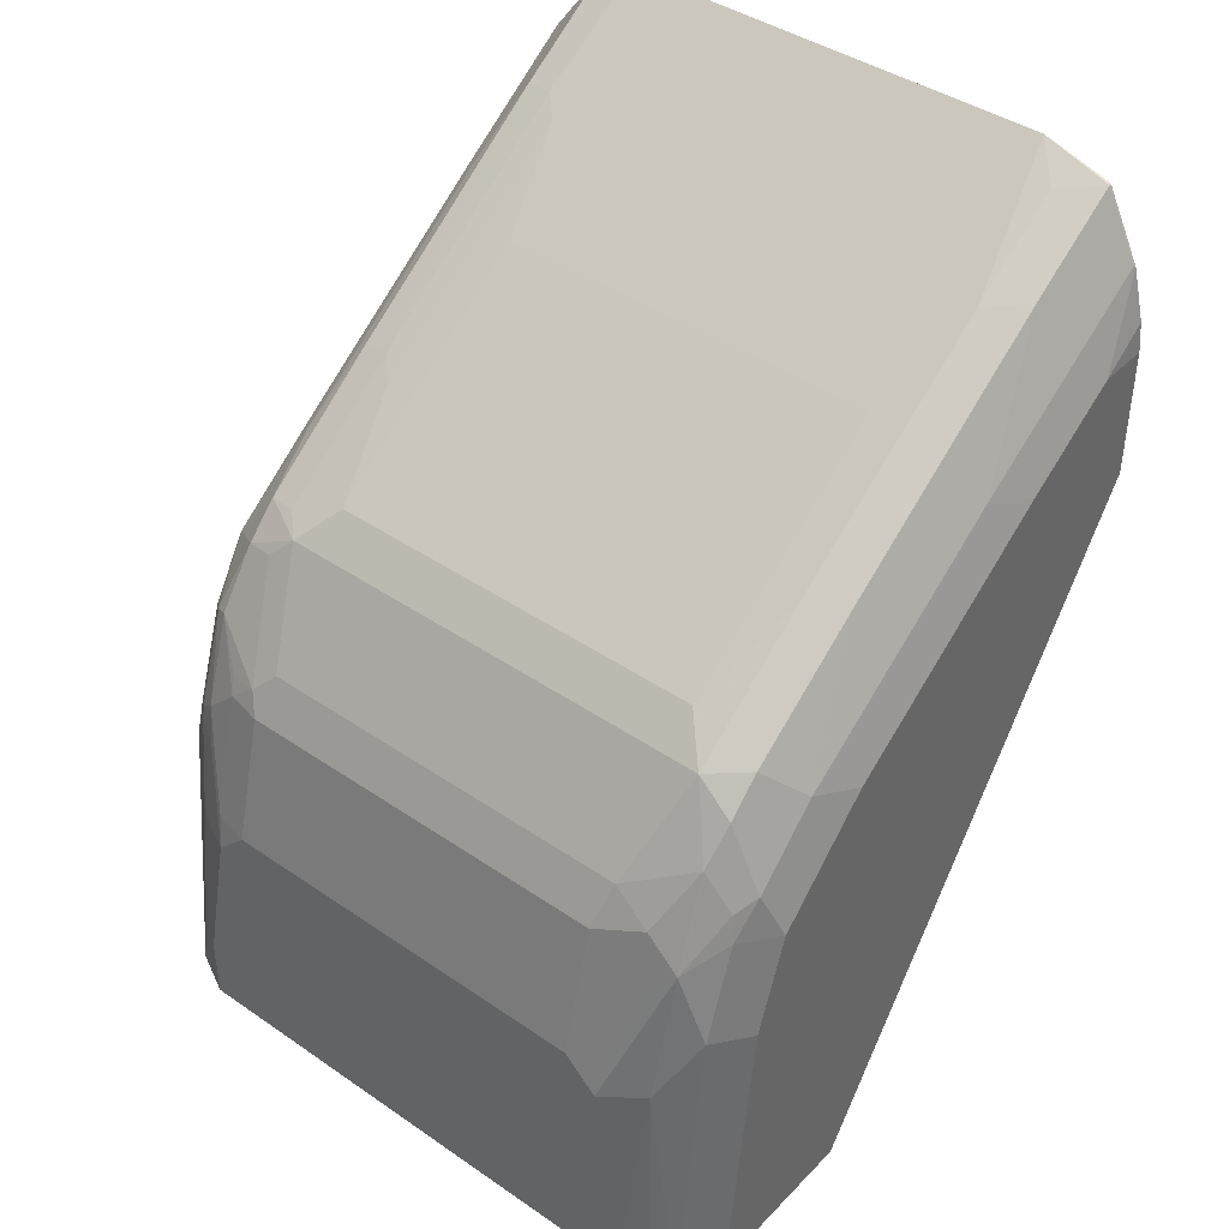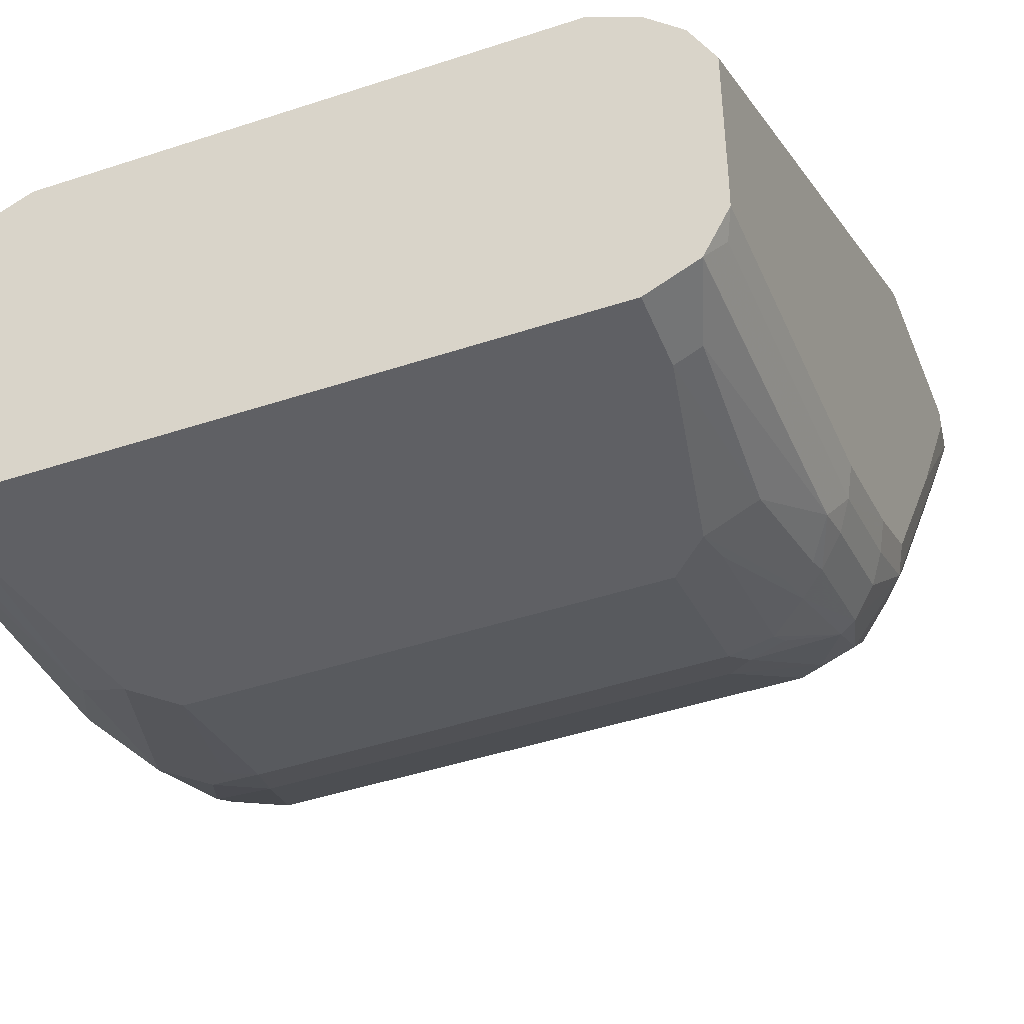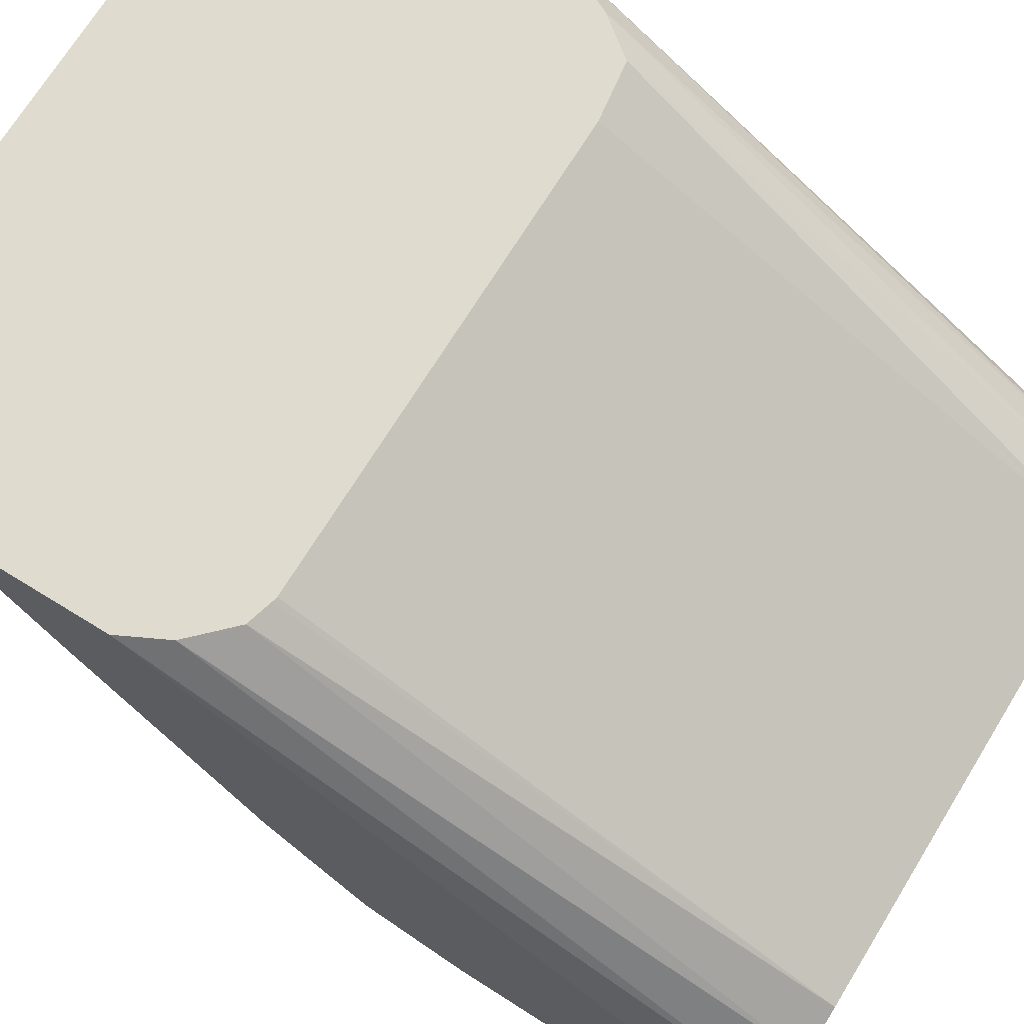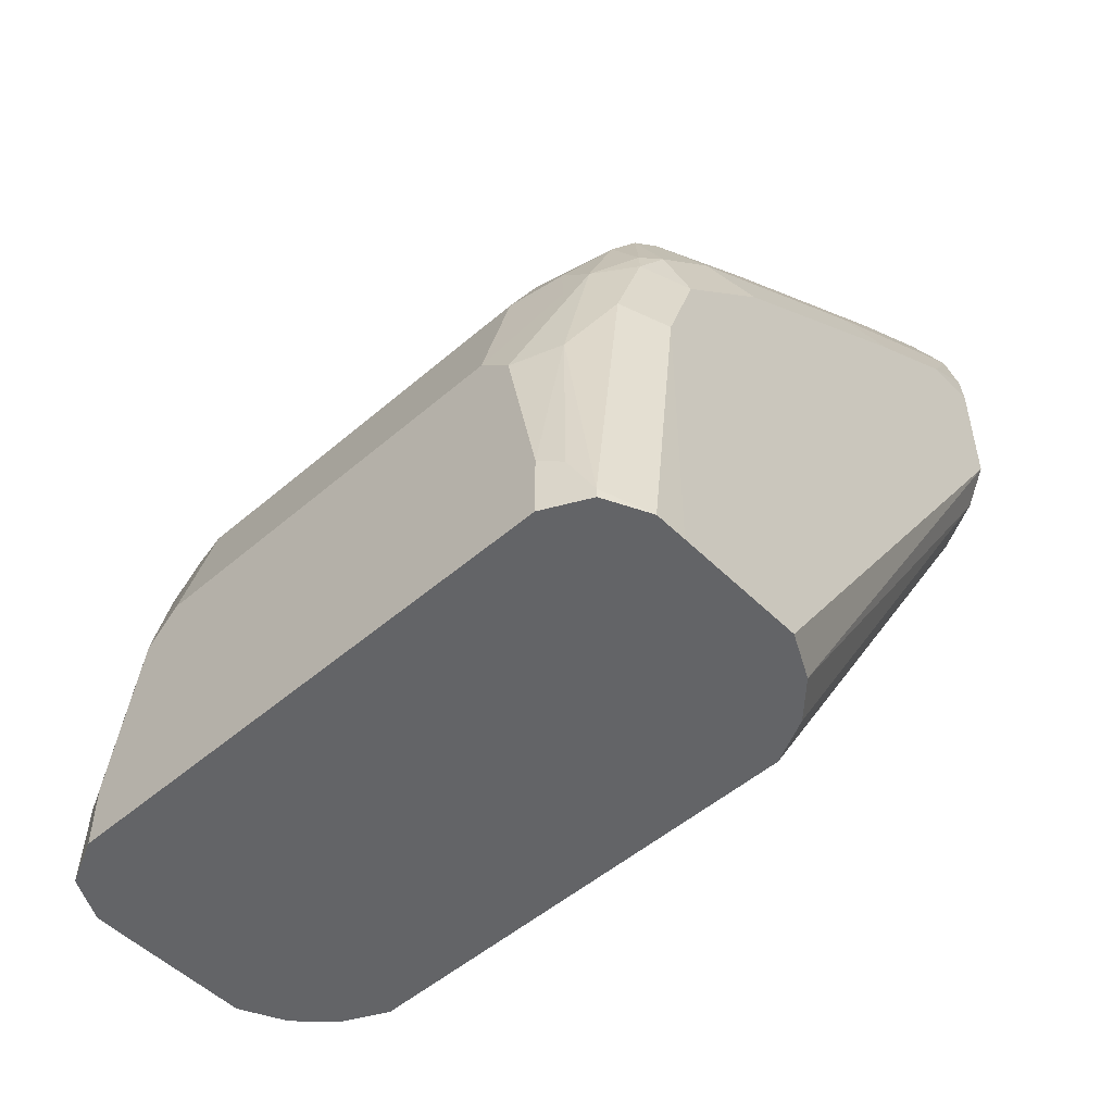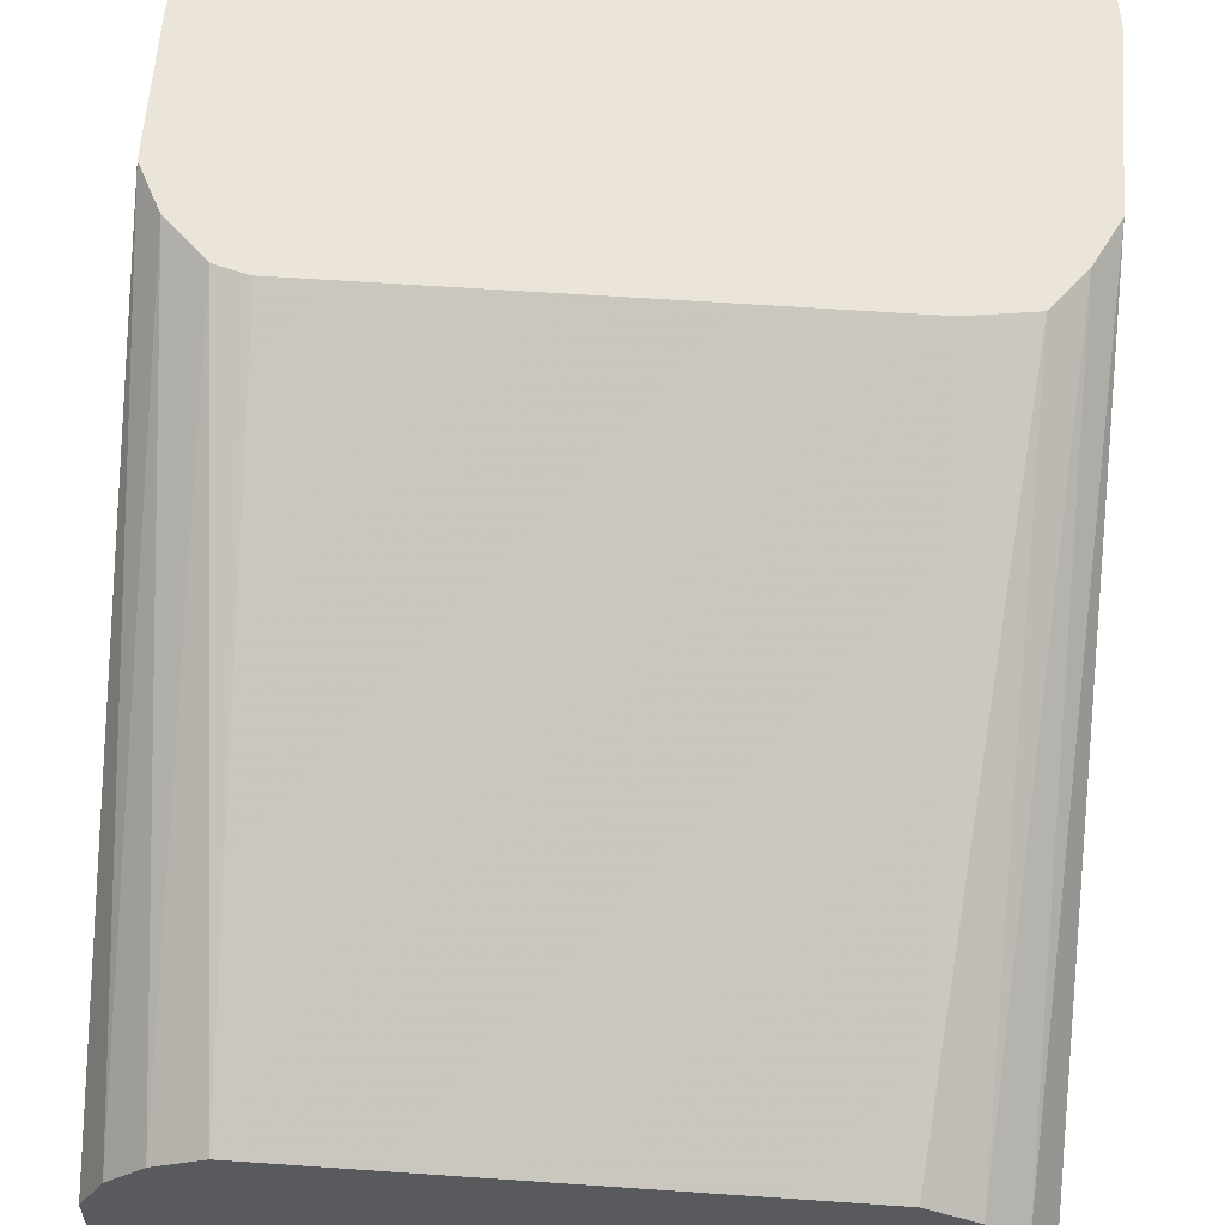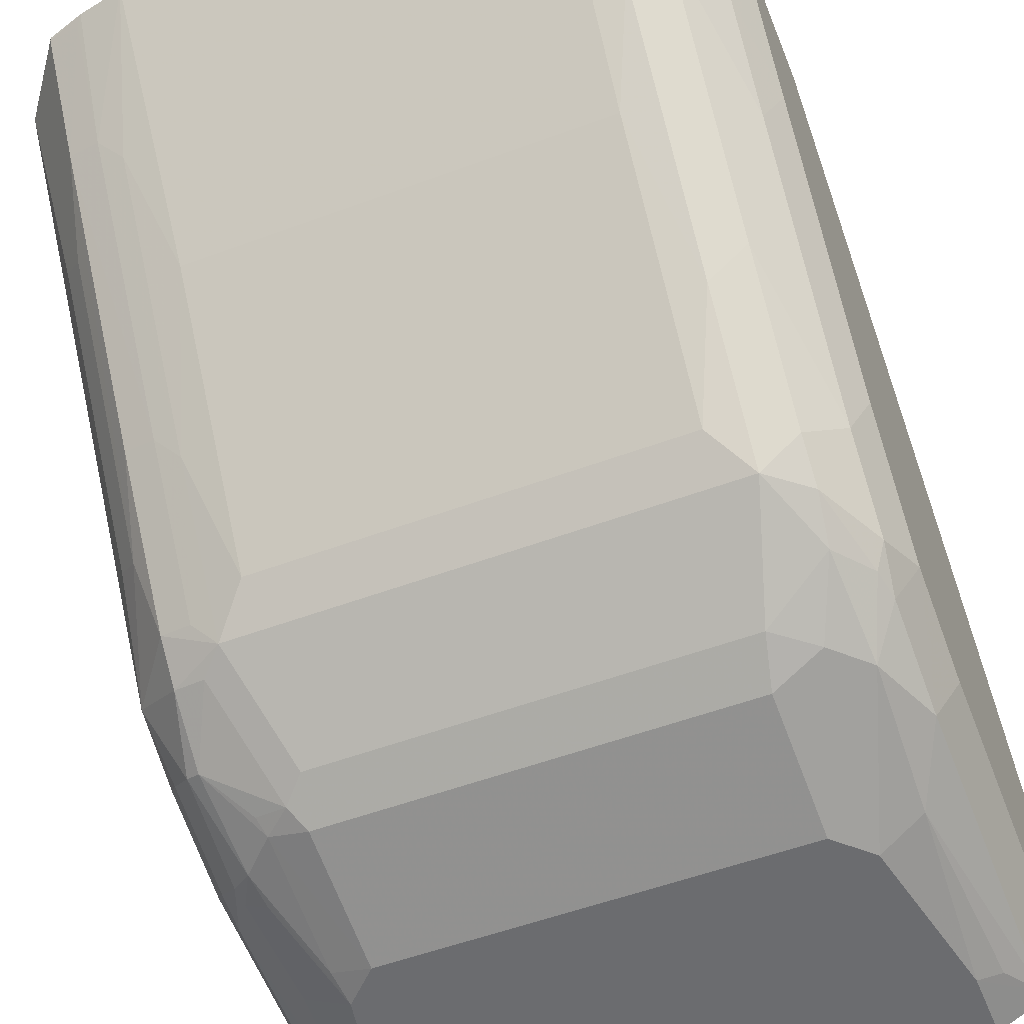
<metadata>
{"format":"obj","ext":"obj","renderer":"f3d","projection":"perspective","resolution":1024,"background":"white","views":[{"elev":41.7,"azim":39.6,"up":"+Z"},{"elev":-44.6,"azim":-158.9,"up":"+Y"},{"elev":70.5,"azim":121.6,"up":"+Y"},{"elev":-51.2,"azim":43.1,"up":"+Z"},{"elev":58.9,"azim":-175.9,"up":"+Y"},{"elev":-53.7,"azim":21.6,"up":"+Y"}]}
</metadata>
<code>
v -0.1806 -0.4515 -0.03592
v -0.1804 -0.4511 -0.03592
v -0.1806 -0.5237 -0.03592
v -0.1806 -0.2425 0.2889
v -0.1685 -0.4274 -0.03592
v -0.1805 -0.542 -0.03592
v -0.1806 -0.5237 0.1264
v -0.1806 -0.2425 0.3792
v -0.1685 -0.2425 0.2648
v -0.1505 -0.4094 -0.03592
v -0.1746 -0.5537 -0.03592
v -0.1761 -0.5508 -0.02705
v -0.1761 -0.5327 0.1355
v -0.1806 -0.5057 0.1806
v -0.1806 -0.2528 0.3792
v -0.1767 -0.2425 0.4051
v -0.1528 -0.2425 0.2444
v -0.1442 -0.4062 -0.03592
v -0.1685 -0.5658 -0.03592
v -0.1685 -0.5478 0.1264
v -0.1693 -0.5418 0.1445
v -0.1693 -0.5237 0.1987
v -0.1761 -0.5147 0.1896
v -0.1761 -0.4966 0.2257
v -0.1806 -0.4876 0.2167
v -0.1806 -0.307 0.3431
v -0.1761 -0.2438 0.4063
v -0.1759 -0.2425 0.4067
v -0.1806 -0.3612 0.307
v -0.1212 -0.2425 0.2399
v -0.1264 -0.3973 -0.03592
v -0.1684 -0.5659 -0.03592
v -0.1565 -0.5538 0.1445
v -0.158 -0.5508 0.1535
v -0.1565 -0.5719 5.7e-07
v -0.1505 -0.5659 0.09031
v -0.158 -0.5327 0.2077
v -0.149 -0.5147 0.2438
v -0.149 -0.4966 0.2619
v -0.158 -0.4605 0.2799
v -0.1693 -0.4515 0.2709
v -0.1693 -0.3251 0.3612
v -0.149 -0.298 0.4063
v -0.149 -0.2438 0.4424
v -0.1487 -0.2425 0.4431
v 0.1316 -0.2425 0.2399
v 0.1264 -0.3973 -0.03592
v -0.1445 -0.5779 -0.03592
v -0.1445 -0.5779 5.7e-07
v -0.1445 -0.5598 0.1445
v -0.1467 -0.5553 0.1626
v -0.1264 -0.5779 0.09031
v -0.1505 -0.5358 0.2107
v -0.1324 -0.5177 0.2468
v -0.1204 -0.5117 0.2588
v -0.1324 -0.4996 0.2648
v -0.1324 -0.4274 0.319
v -0.149 -0.4244 0.316
v -0.158 -0.3341 0.3702
v -0.1324 -0.301 0.4093
v -0.1324 -0.2468 0.4454
v -0.1295 -0.2425 0.4492
v 0.1345 -0.2425 0.2406
v 0.1265 -0.3974 -0.03592
v 0.148 -0.2425 0.2444
v 0.1445 -0.5779 -0.03592
v -0.1287 -0.5734 0.1084
v -0.1287 -0.5553 0.1806
v -0.1083 -0.5779 0.1084
v -0.1309 -0.5508 0.1896
v -0.1144 -0.5538 0.1926
v -0.1023 -0.5478 0.2047
v 0.1324 -0.5117 0.2588
v -0.1023 -0.4936 0.2769
v -0.1204 -0.4394 0.313
v -0.1204 -0.313 0.4033
v -0.1058 -0.2425 0.454
v 0.1505 -0.4094 -0.03592
v 0.1685 -0.2425 0.2648
v 0.1685 -0.5659 -0.03592
v 0.1445 -0.5779 5.7e-07
v -0.1083 -0.5598 0.1806
v 0.1083 -0.5779 0.1084
v 0.1144 -0.5478 0.2047
v 0.1505 -0.5297 0.2227
v 0.1535 -0.5147 0.2438
v 0.1535 -0.4966 0.2619
v 0.1324 -0.4394 0.313
v 0.1144 -0.4936 0.2769
v -0.1023 -0.3672 0.3672
v 0.1161 -0.2425 0.454
v 0.1685 -0.4274 -0.03592
v 0.1806 -0.2425 0.2889
v 0.1805 -0.5417 -0.03592
v 0.1685 -0.5659 -0.03007
v 0.1565 -0.5719 -0.005994
v 0.1505 -0.5659 0.09635
v 0.1264 -0.5779 0.09031
v 0.1083 -0.5598 0.1806
v 0.1415 -0.5568 0.1596
v 0.1234 -0.5568 0.1776
v 0.1354 -0.5508 0.1896
v 0.1535 -0.5508 0.1716
v 0.1655 -0.5267 0.2017
v 0.1715 -0.5147 0.2077
v 0.1715 -0.4786 0.2438
v 0.1535 -0.4244 0.316
v 0.1535 -0.298 0.4063
v 0.1324 -0.313 0.4033
v 0.1144 -0.3672 0.3672
v 0.1324 -0.2589 0.4394
v 0.1535 -0.2438 0.4424
v 0.1522 -0.2425 0.4431
v 0.1686 -0.4275 -0.03592
v 0.1806 -0.4515 -0.03592
v 0.1806 -0.2425 0.3612
v 0.1806 -0.5237 -0.03592
v 0.1806 -0.5237 0.1264
v 0.1685 -0.5478 0.1325
v 0.1685 -0.5297 0.1867
v 0.1806 -0.5057 0.1806
v 0.1806 -0.4876 0.1987
v 0.1806 -0.4515 0.2348
v 0.1715 -0.3522 0.3341
v 0.1715 -0.298 0.3702
v 0.1541 -0.2425 0.4412
v 0.1535 -0.2425 0.4424
v 0.1715 -0.2438 0.4063
v 0.179 -0.2425 0.3777
v 0.1806 -0.2709 0.3612
v 0.1806 -0.3251 0.3251
v 0.1722 -0.2425 0.4051
f 1 2 5
f 68 82 71
f 68 71 70
f 69 83 99
f 69 99 82
f 71 82 99
f 71 99 84
f 71 84 72
f 73 85 86
f 73 86 87
f 73 87 88
f 73 88 89
f 73 84 85
f 74 89 110
f 68 69 82
f 74 110 90
f 75 90 76
f 76 90 77
f 77 90 110
f 77 110 91
f 78 79 92
f 79 93 92
f 80 94 95
f 81 95 96
f 81 96 97
f 81 97 98
f 83 98 100
f 83 100 101
f 83 101 99
f 74 90 75
f 67 69 68
f 66 95 81
f 66 80 95
f 48 81 98
f 48 98 83
f 48 83 69
f 48 69 52
f 48 52 49
f 50 52 51
f 51 52 67
f 51 67 68
f 51 68 53
f 52 69 67
f 53 68 70
f 53 70 71
f 53 71 54
f 54 71 72
f 54 72 55
f 55 72 84
f 55 84 73
f 55 73 89
f 55 89 74
f 55 74 75
f 55 75 56
f 56 75 57
f 57 75 60
f 60 75 76
f 60 76 77
f 60 77 62
f 60 62 61
f 64 65 78
f 65 79 78
f 84 99 102
f 84 102 85
f 85 102 103
f 85 103 104
f 100 103 102
f 100 102 101
f 103 119 120
f 103 120 104
f 104 120 105
f 105 120 121
f 105 121 122
f 105 123 106
f 106 123 131
f 106 131 124
f 106 124 108
f 106 108 107
f 108 112 111
f 108 111 109
f 108 124 125
f 108 125 128
f 108 128 112
f 112 126 127
f 112 127 113
f 112 128 132
f 112 132 126
f 116 129 130
f 118 121 119
f 119 121 120
f 124 131 125
f 125 131 130
f 125 130 128
f 128 130 132
f 129 132 130
f 99 101 102
f 48 66 81
f 98 103 100
f 97 119 103
f 85 104 86
f 86 104 105
f 86 105 87
f 87 106 107
f 87 107 88
f 87 105 106
f 88 107 108
f 88 108 109
f 88 109 110
f 88 110 89
f 91 111 112
f 91 112 113
f 91 110 109
f 91 109 111
f 92 93 114
f 93 115 114
f 93 116 130
f 93 130 131
f 93 131 123
f 93 123 122
f 93 122 121
f 93 121 118
f 93 118 117
f 93 117 115
f 94 117 118
f 94 118 95
f 95 118 119
f 95 119 97
f 95 97 96
f 97 103 98
f 47 65 64
f 105 122 123
f 46 63 47
f 4 45 62
f 4 62 77
f 4 77 91
f 4 91 113
f 4 113 127
f 4 127 126
f 4 126 132
f 4 132 129
f 4 129 116
f 4 116 93
f 4 93 79
f 4 79 65
f 4 65 63
f 4 28 45
f 4 63 46
f 4 30 17
f 4 17 9
f 4 9 5
f 5 9 10
f 6 11 12
f 6 12 7
f 7 13 14
f 7 12 13
f 8 15 16
f 9 17 10
f 10 17 18
f 11 19 12
f 12 19 20
f 4 46 30
f 4 16 28
f 4 8 16
f 3 6 7
f 47 63 65
f 1 5 10
f 1 10 18
f 1 18 31
f 1 31 47
f 1 47 64
f 1 64 78
f 1 78 92
f 1 92 114
f 1 114 115
f 1 115 117
f 1 117 94
f 1 80 66
f 1 66 48
f 1 48 32
f 1 32 19
f 1 19 11
f 1 11 6
f 1 6 3
f 1 3 7
f 1 7 14
f 1 14 25
f 1 25 29
f 1 29 26
f 1 26 15
f 1 15 8
f 1 8 4
f 1 4 2
f 2 4 5
f 12 20 13
f 13 20 21
f 1 94 80
f 13 22 23
f 32 48 49
f 32 49 35
f 33 50 51
f 33 51 34
f 33 36 52
f 33 52 50
f 34 51 37
f 35 49 36
f 36 49 52
f 37 51 53
f 37 53 38
f 38 53 54
f 38 54 55
f 38 55 39
f 39 55 56
f 39 56 57
f 39 57 58
f 39 58 40
f 40 58 43
f 40 43 59
f 40 59 42
f 42 59 43
f 43 60 61
f 43 61 44
f 43 58 57
f 43 57 60
f 44 61 62
f 13 21 22
f 44 62 45
f 30 47 31
f 30 46 47
f 40 42 41
f 27 44 45
f 14 23 24
f 27 45 28
f 13 23 14
f 14 24 25
f 15 26 16
f 16 27 28
f 16 29 24
f 16 24 27
f 17 30 31
f 17 31 18
f 19 32 20
f 20 33 34
f 20 34 21
f 20 32 35
f 20 35 36
f 16 26 29
f 21 34 37
f 20 36 33
f 24 37 38
f 24 29 25
f 24 42 27
f 24 40 41
f 24 41 42
f 27 42 43
f 24 38 39
f 22 24 23
f 22 37 24
f 21 37 22
f 24 39 40
f 27 43 44

</code>
